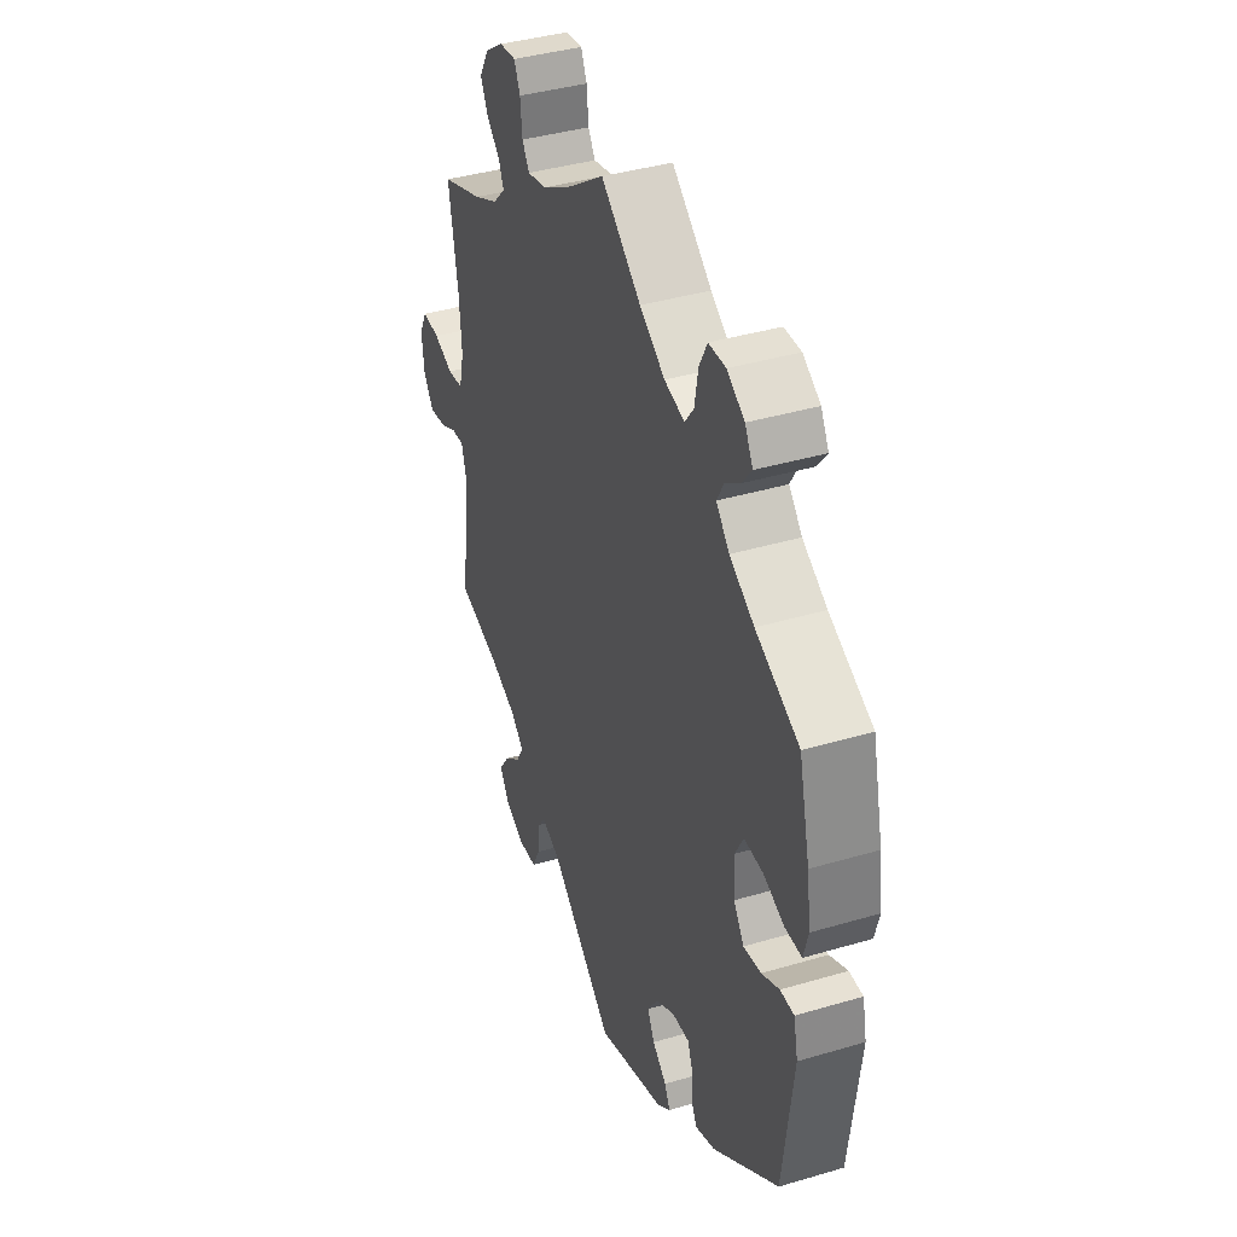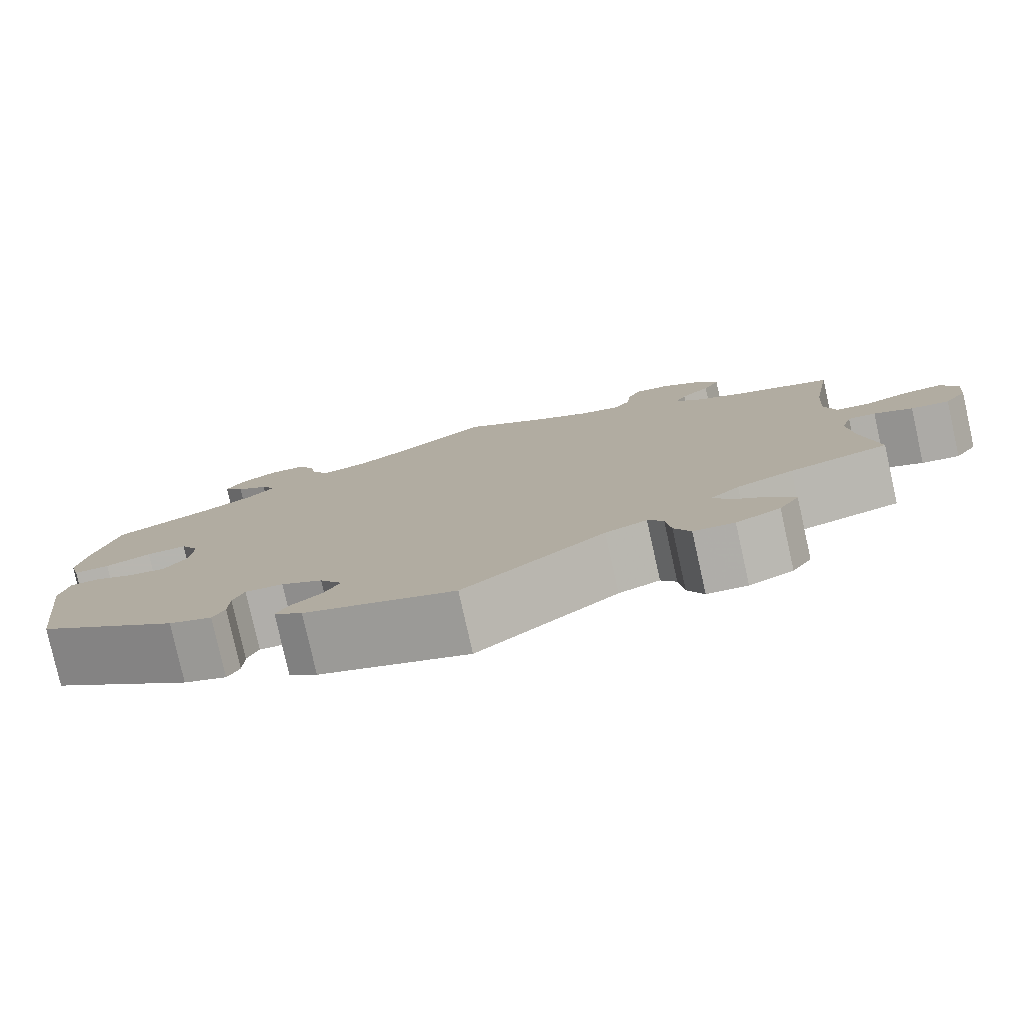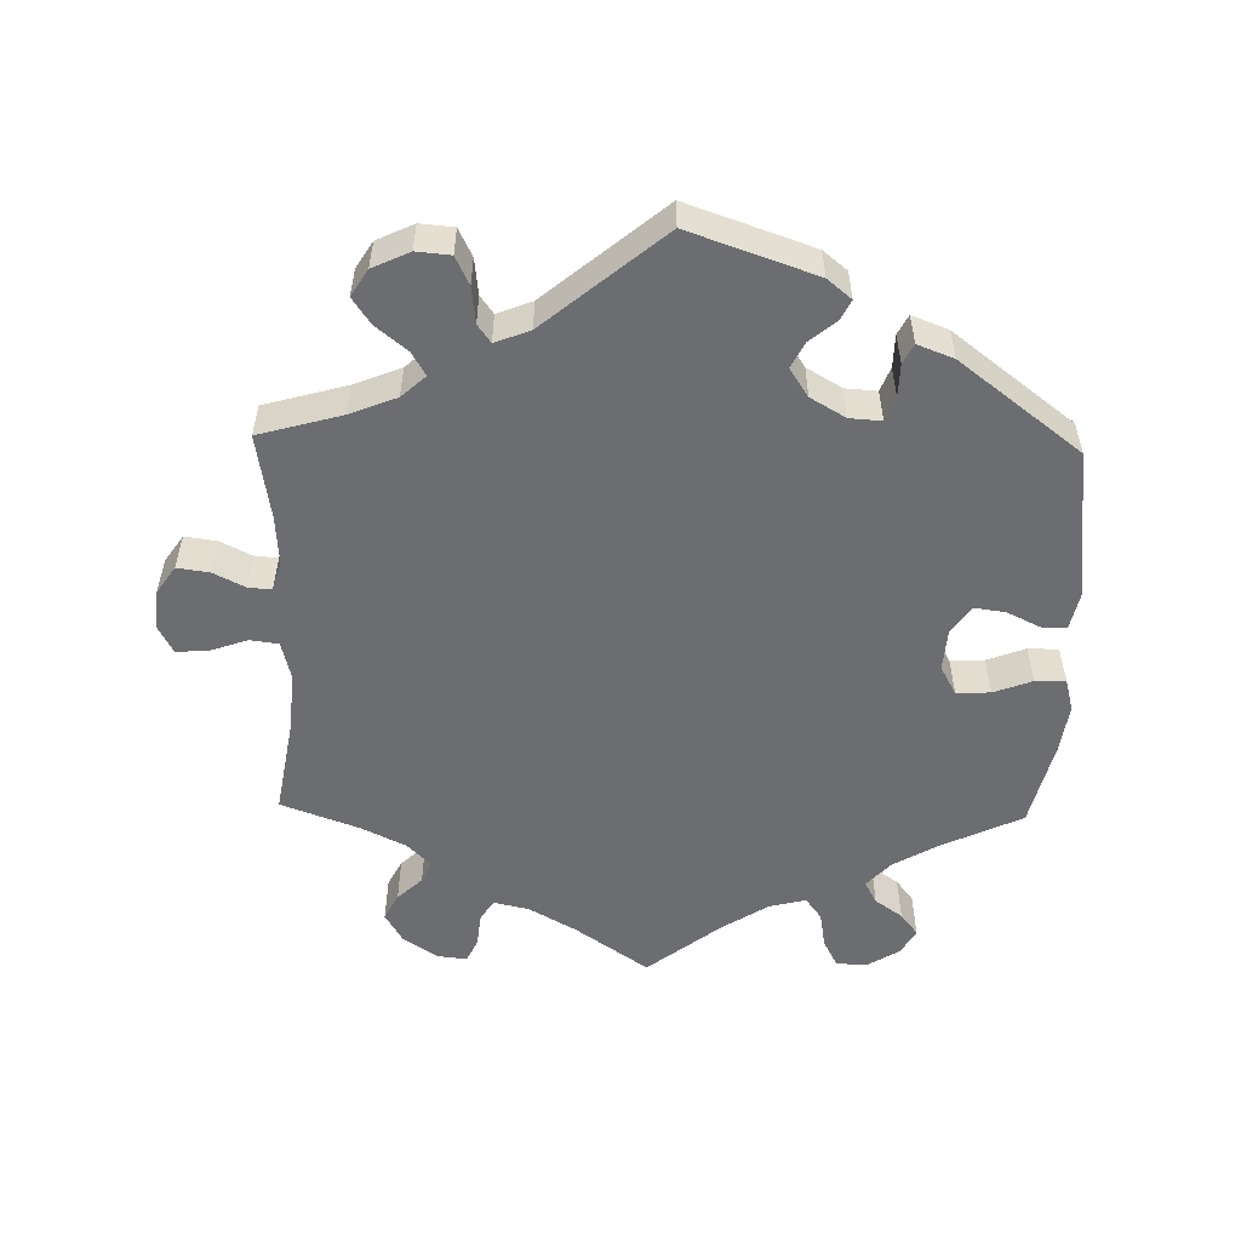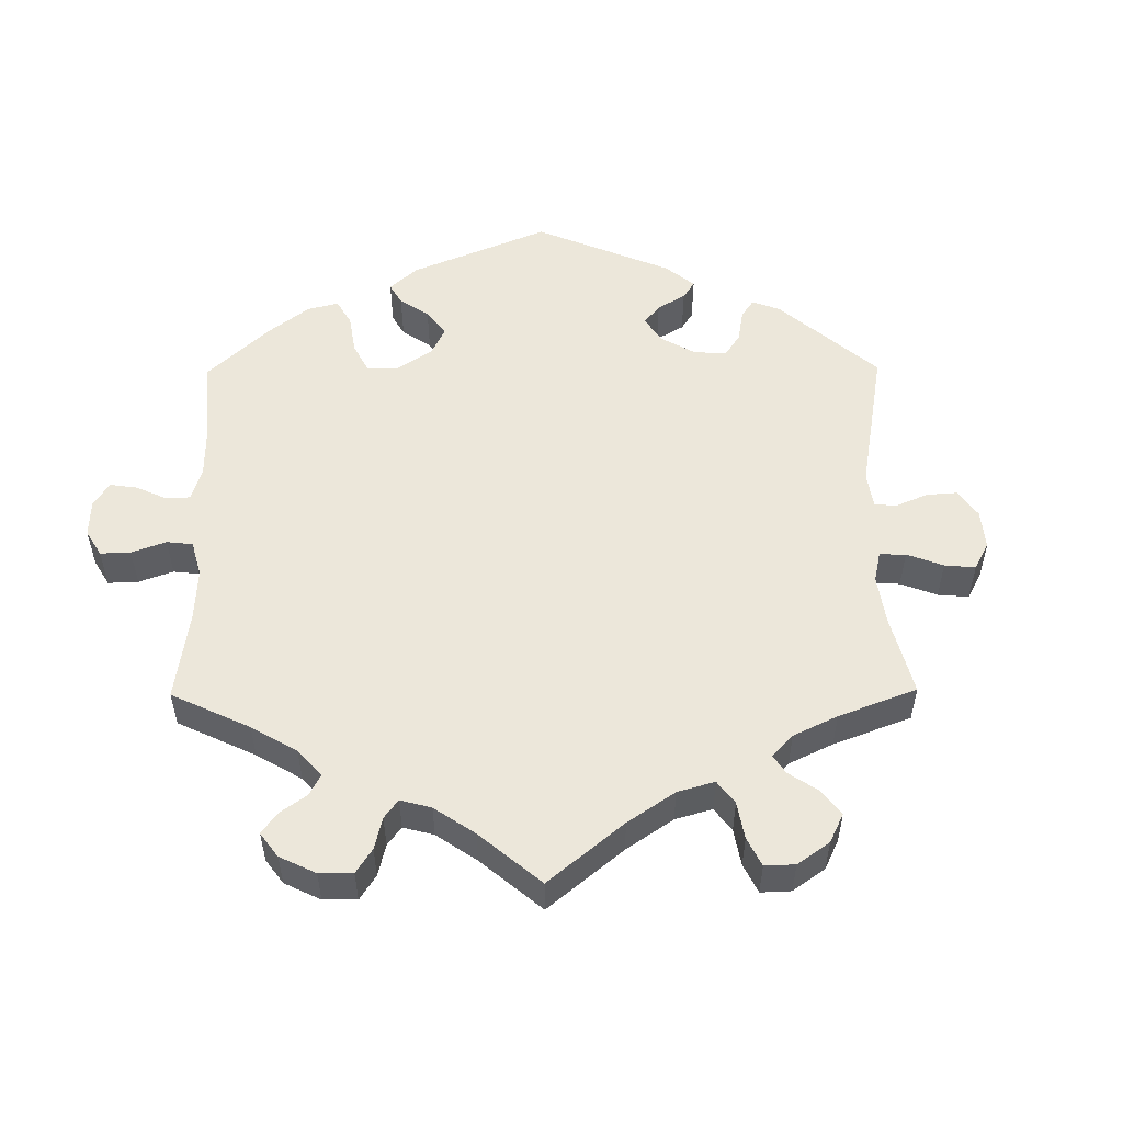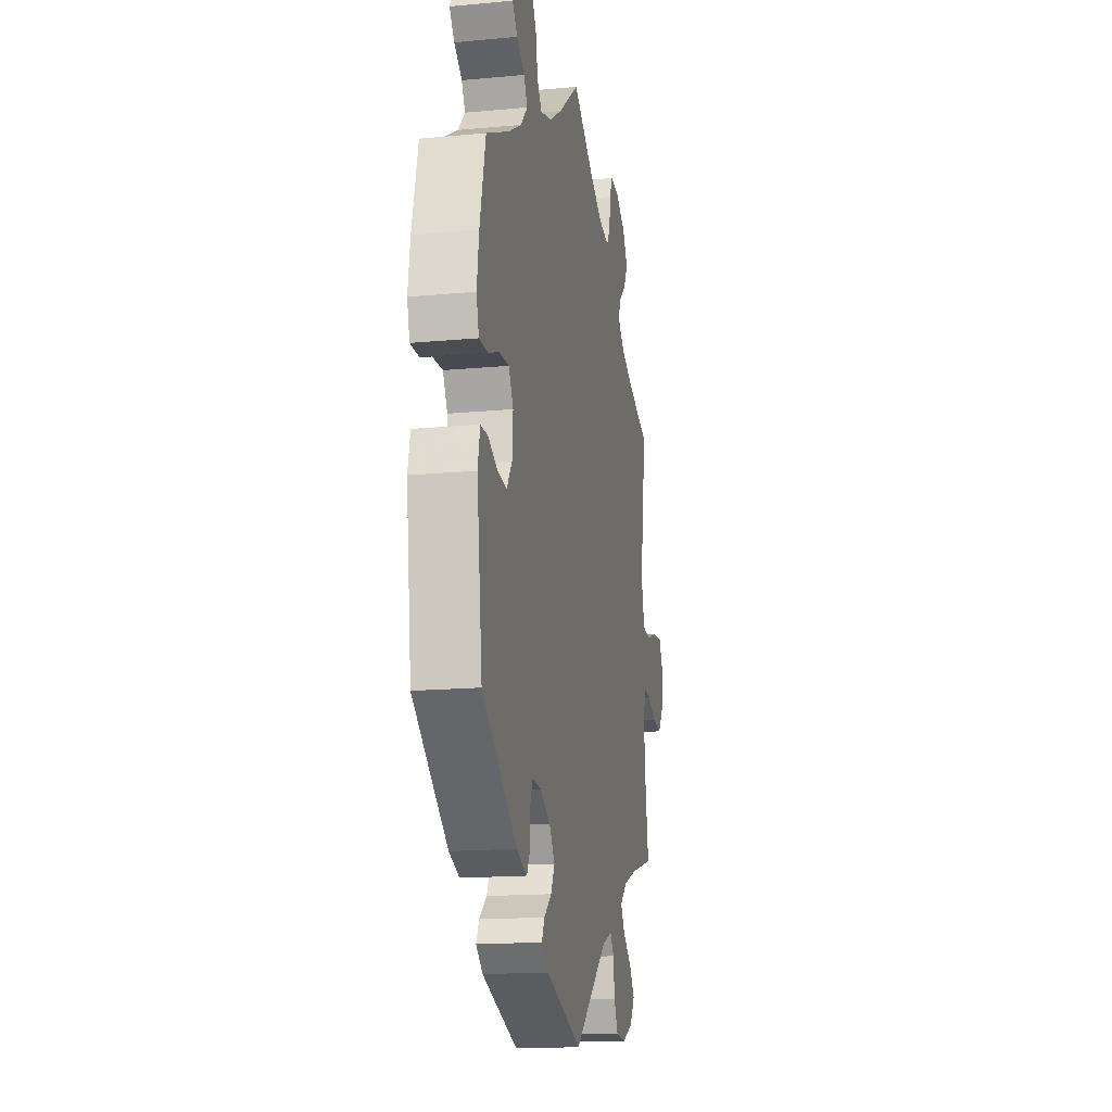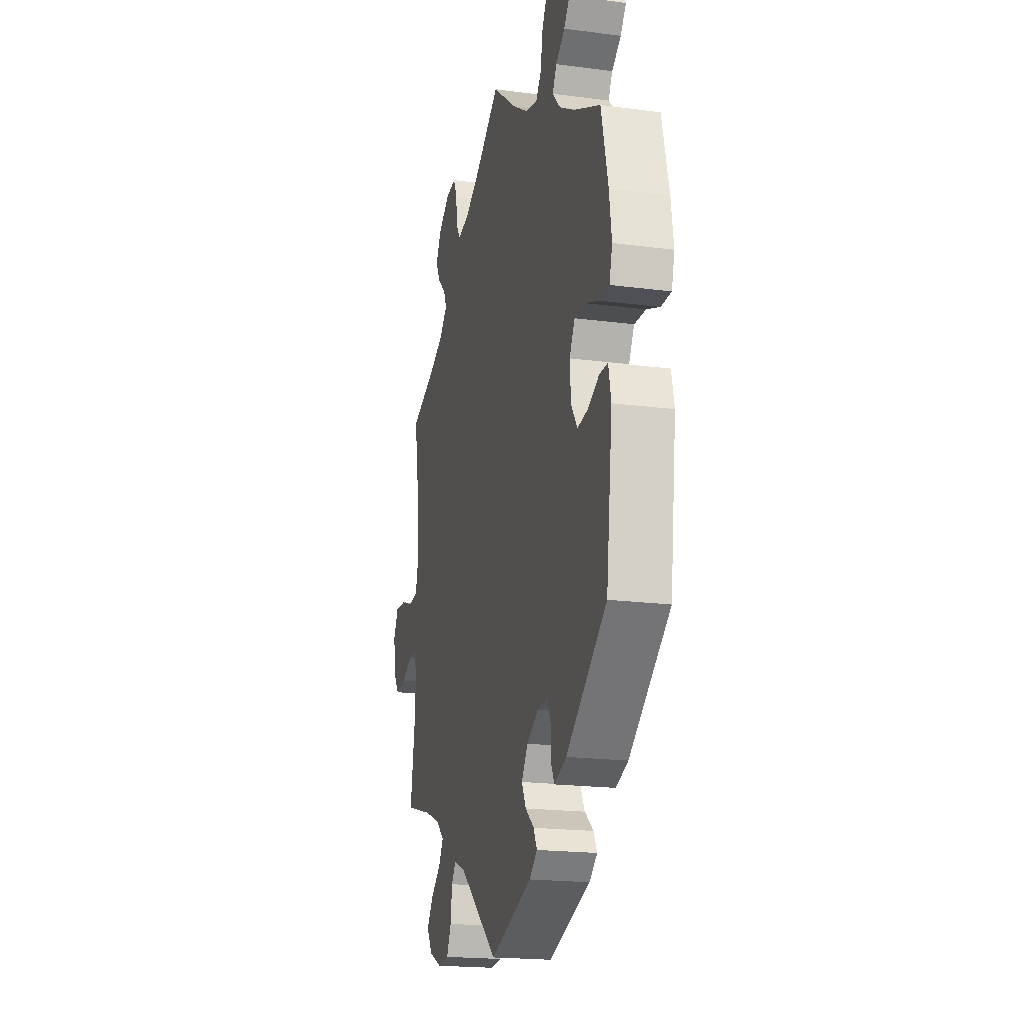
<metadata>
{"format":"obj","ext":"obj","renderer":"f3d","projection":"perspective","resolution":1024,"background":"white","views":[{"elev":39.5,"azim":-110.2,"up":"+Z"},{"elev":-79.5,"azim":12.6,"up":"+Z"},{"elev":-54.0,"azim":178.6,"up":"+Y"},{"elev":53.1,"azim":59.5,"up":"+Y"},{"elev":-16.0,"azim":-79.0,"up":"+Z"},{"elev":-19.4,"azim":-103.9,"up":"+Z"}]}
</metadata>
<code>
v -0.39 0.07 0.341
v -0.328 0.07 0.377
v -0.295 0.07 0.413
v -0.312 0.07 0.444
v -0.35 0.07 0.471
v -0.374 0.07 0.502
v -0.354 0.07 0.538
v -0.31 0.07 0.565
v -0.267 0.07 0.564
v -0.247 0.07 0.526
v -0.238 0.07 0.475
v -0.216 0.07 0.445
v -0.165 0.07 0.458
v -0.101 0.07 0.499
v 0 0.07 0.578
v 0.101 0.07 0.508
v 0.166 0.07 0.471
v 0.215 0.07 0.46
v 0.233 0.07 0.488
v 0.238 0.07 0.535
v 0.253 0.07 0.568
v 0.295 0.07 0.563
v 0.342 0.07 0.531
v 0.366 0.07 0.49
v 0.347 0.07 0.453
v 0.313 0.07 0.421
v 0.3 0.07 0.391
v 0.332 0.07 0.359
v 0.394 0.07 0.329
v 0.501 0.07 0.29
v 0.478 0.07 0.155
v 0.472 0.07 0.075
v 0.485 0.07 0.022
v 0.525 0.07 0.017
v 0.575 0.07 0.035
v 0.62 0.07 0.038
v 0.64 0.07 0
v 0.635 0.07 -0.055
v 0.609 0.07 -0.093
v 0.565 0.07 -0.087
v 0.521 0.07 -0.065
v 0.489 0.07 -0.063
v 0.477 0.07 -0.104
v 0.482 0.07 -0.173
v 0.501 0.07 -0.289
v 0.387 0.07 -0.321
v 0.322 0.07 -0.347
v 0.289 0.07 -0.377
v 0.308 0.07 -0.409
v 0.351 0.07 -0.444
v 0.376 0.07 -0.48
v 0.353 0.07 -0.517
v 0.302 0.07 -0.541
v 0.255 0.07 -0.537
v 0.236 0.07 -0.498
v 0.23 0.07 -0.448
v 0.212 0.07 -0.423
v 0.164 0.07 -0.442
v 0.001 0.07 -0.578
v -0.173 0.07 -0.518
v -0.206 0.07 -0.491
v -0.192 0.07 -0.463
v -0.156 0.07 -0.433
v -0.138 0.07 -0.398
v -0.164 0.07 -0.359
v -0.212 0.07 -0.331
v -0.256 0.07 -0.328
v -0.269 0.07 -0.361
v -0.27 0.07 -0.407
v -0.284 0.07 -0.434
v -0.334 0.07 -0.415
v -0.501 0.07 -0.288
v -0.527 0.07 -0.079
v -0.516 0.07 -0.028
v -0.481 0.07 -0.028
v -0.436 0.07 -0.05
v -0.392 0.07 -0.056
v -0.366 0.07 -0.018
v -0.362 0.07 0.04
v -0.384 0.07 0.08
v -0.431 0.07 0.078
v -0.484 0.07 0.058
v -0.526 0.07 0.058
v -0.538 0.07 0.102
v -0.528 0.07 0.172
v -0.5 0.07 0.289
v -0.39 0 0.341
v -0.328 0 0.377
v -0.295 0 0.413
v -0.312 0 0.444
v -0.35 0 0.471
v -0.374 0 0.502
v -0.354 0 0.538
v -0.31 0 0.565
v -0.267 0 0.564
v -0.247 0 0.526
v -0.238 0 0.475
v -0.216 0 0.445
v -0.165 0 0.458
v -0.101 0 0.499
v 0 0 0.578
v 0.101 0 0.508
v 0.166 0 0.471
v 0.215 0 0.46
v 0.233 0 0.488
v 0.238 0 0.535
v 0.253 0 0.568
v 0.295 0 0.563
v 0.342 0 0.531
v 0.366 0 0.49
v 0.347 0 0.453
v 0.313 0 0.421
v 0.3 0 0.391
v 0.332 0 0.359
v 0.394 0 0.329
v 0.501 0 0.29
v 0.478 0 0.155
v 0.472 0 0.075
v 0.485 0 0.022
v 0.525 0 0.017
v 0.575 0 0.035
v 0.62 0 0.038
v 0.64 0 0
v 0.635 0 -0.055
v 0.609 0 -0.093
v 0.565 0 -0.087
v 0.521 0 -0.065
v 0.489 0 -0.063
v 0.477 0 -0.104
v 0.482 0 -0.173
v 0.501 0 -0.289
v 0.387 0 -0.321
v 0.322 0 -0.347
v 0.289 0 -0.377
v 0.308 0 -0.409
v 0.351 0 -0.444
v 0.376 0 -0.48
v 0.353 0 -0.517
v 0.302 0 -0.541
v 0.255 0 -0.537
v 0.236 0 -0.498
v 0.23 0 -0.448
v 0.212 0 -0.423
v 0.164 0 -0.442
v 0.001 0 -0.578
v -0.173 0 -0.518
v -0.206 0 -0.491
v -0.192 0 -0.463
v -0.156 0 -0.433
v -0.138 0 -0.398
v -0.164 0 -0.359
v -0.212 0 -0.331
v -0.256 0 -0.328
v -0.269 0 -0.361
v -0.27 0 -0.407
v -0.284 0 -0.434
v -0.334 0 -0.415
v -0.501 0 -0.288
v -0.527 0 -0.079
v -0.516 0 -0.028
v -0.481 0 -0.028
v -0.436 0 -0.05
v -0.392 0 -0.056
v -0.366 0 -0.018
v -0.362 0 0.04
v -0.384 0 0.08
v -0.431 0 0.078
v -0.484 0 0.058
v -0.526 0 0.058
v -0.538 0 0.102
v -0.528 0 0.172
v -0.5 0 0.289
f 85 86 1
f 84 85 1 2
f 81 82 83 84
f 80 81 84 2
f 79 80 2 3
f 78 79 3
f 73 74 75 76
f 73 76 77
f 72 73 77
f 71 72 77 78
f 68 69 70 71
f 67 68 71 78
f 60 61 62 63
f 58 59 60 63
f 57 58 63 64
f 53 54 55 56
f 53 56 57
f 52 53 57
f 49 50 51 52
f 48 49 52 57
f 47 48 57 64
f 44 45 46
f 43 44 46 47
f 42 43 47 64
f 38 39 40 41
f 38 41 42
f 37 38 42
f 34 35 36 37
f 33 34 37 42
f 32 33 42 64
f 29 30 31
f 28 29 31 32
f 27 28 32 64
f 23 24 25 26
f 19 20 21 22
f 18 19 22 23
f 14 15 16
f 13 14 16 17
f 12 13 17 18
f 8 9 10 11
f 8 11 12
f 7 8 12
f 4 5 6 7
f 3 4 7 12
f 66 67 78 3
f 26 27 64 65
f 18 23 26 65
f 18 65 66
f 3 12 18 66
f 87 172 171
f 88 87 171 170
f 170 169 168 167
f 88 170 167 166
f 89 88 166 165
f 89 165 164
f 162 161 160 159
f 163 162 159
f 163 159 158
f 164 163 158 157
f 157 156 155 154
f 164 157 154 153
f 149 148 147 146
f 149 146 145 144
f 150 149 144 143
f 142 141 140 139
f 143 142 139
f 143 139 138
f 138 137 136 135
f 143 138 135 134
f 150 143 134 133
f 132 131 130
f 133 132 130 129
f 150 133 129 128
f 127 126 125 124
f 128 127 124
f 128 124 123
f 123 122 121 120
f 128 123 120 119
f 150 128 119 118
f 117 116 115
f 118 117 115 114
f 150 118 114 113
f 112 111 110 109
f 108 107 106 105
f 109 108 105 104
f 102 101 100
f 103 102 100 99
f 104 103 99 98
f 97 96 95 94
f 98 97 94
f 98 94 93
f 93 92 91 90
f 98 93 90 89
f 89 164 153 152
f 151 150 113 112
f 151 112 109 104
f 152 151 104
f 152 104 98 89
f 1 87 88 2
f 2 88 89 3
f 3 89 90 4
f 4 90 91 5
f 5 91 92 6
f 6 92 93 7
f 7 93 94 8
f 8 94 95 9
f 9 95 96 10
f 10 96 97 11
f 11 97 98 12
f 12 98 99 13
f 13 99 100 14
f 14 100 101 15
f 15 101 102 16
f 16 102 103 17
f 17 103 104 18
f 18 104 105 19
f 19 105 106 20
f 20 106 107 21
f 21 107 108 22
f 22 108 109 23
f 23 109 110 24
f 24 110 111 25
f 25 111 112 26
f 26 112 113 27
f 27 113 114 28
f 28 114 115 29
f 29 115 116 30
f 30 116 117 31
f 31 117 118 32
f 32 118 119 33
f 33 119 120 34
f 34 120 121 35
f 35 121 122 36
f 36 122 123 37
f 37 123 124 38
f 38 124 125 39
f 39 125 126 40
f 40 126 127 41
f 41 127 128 42
f 42 128 129 43
f 43 129 130 44
f 44 130 131 45
f 45 131 132 46
f 46 132 133 47
f 47 133 134 48
f 48 134 135 49
f 49 135 136 50
f 50 136 137 51
f 51 137 138 52
f 52 138 139 53
f 53 139 140 54
f 54 140 141 55
f 55 141 142 56
f 56 142 143 57
f 57 143 144 58
f 58 144 145 59
f 59 145 146 60
f 60 146 147 61
f 61 147 148 62
f 62 148 149 63
f 63 149 150 64
f 64 150 151 65
f 65 151 152 66
f 66 152 153 67
f 67 153 154 68
f 68 154 155 69
f 69 155 156 70
f 70 156 157 71
f 71 157 158 72
f 72 158 159 73
f 73 159 160 74
f 74 160 161 75
f 75 161 162 76
f 76 162 163 77
f 77 163 164 78
f 78 164 165 79
f 79 165 166 80
f 80 166 167 81
f 81 167 168 82
f 82 168 169 83
f 83 169 170 84
f 84 170 171 85
f 85 171 172 86
f 86 172 87 1

</code>
